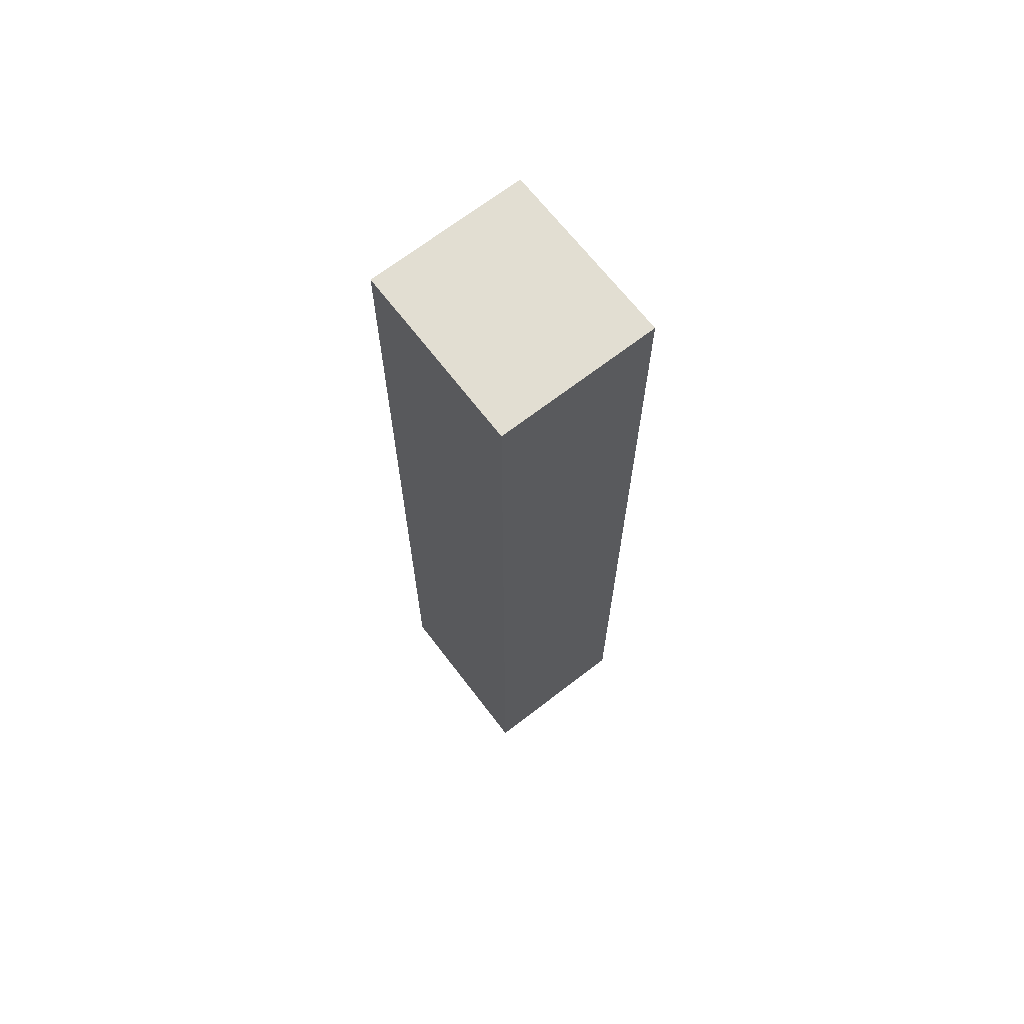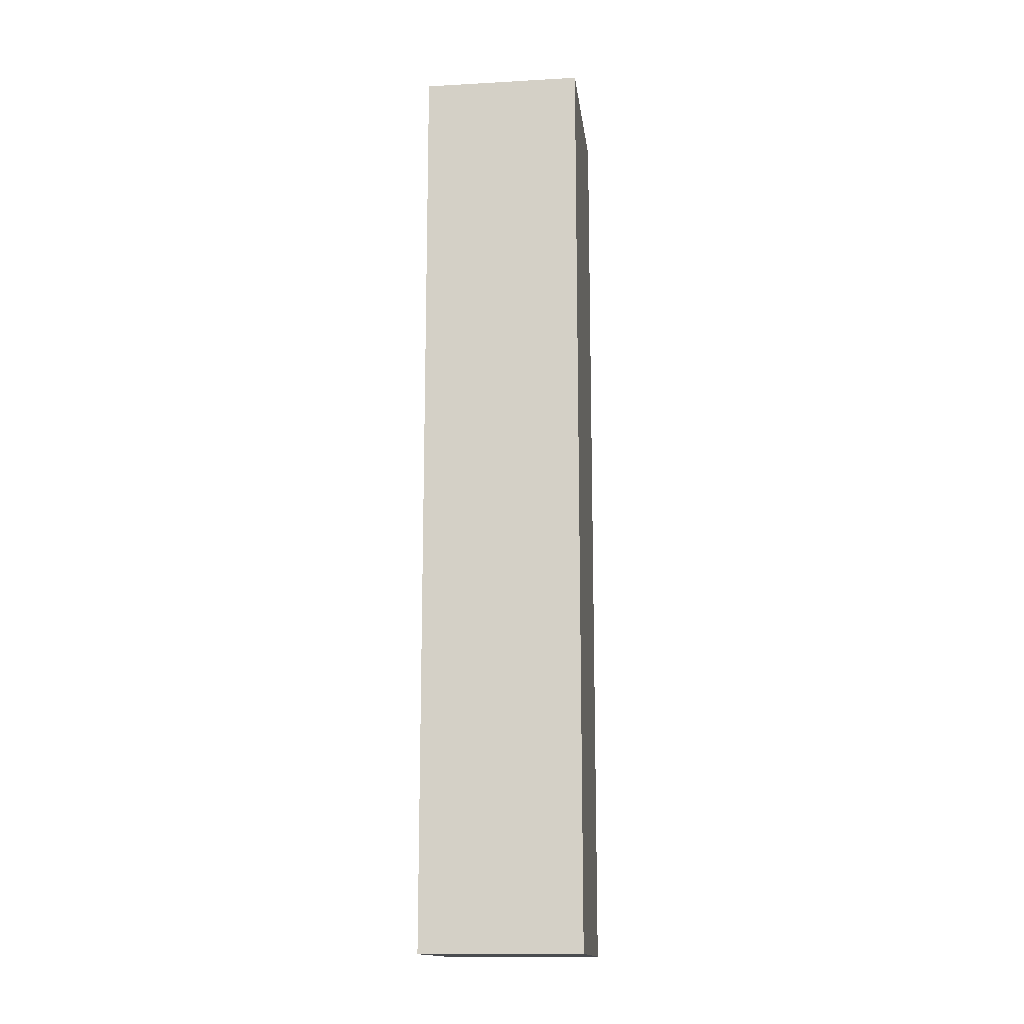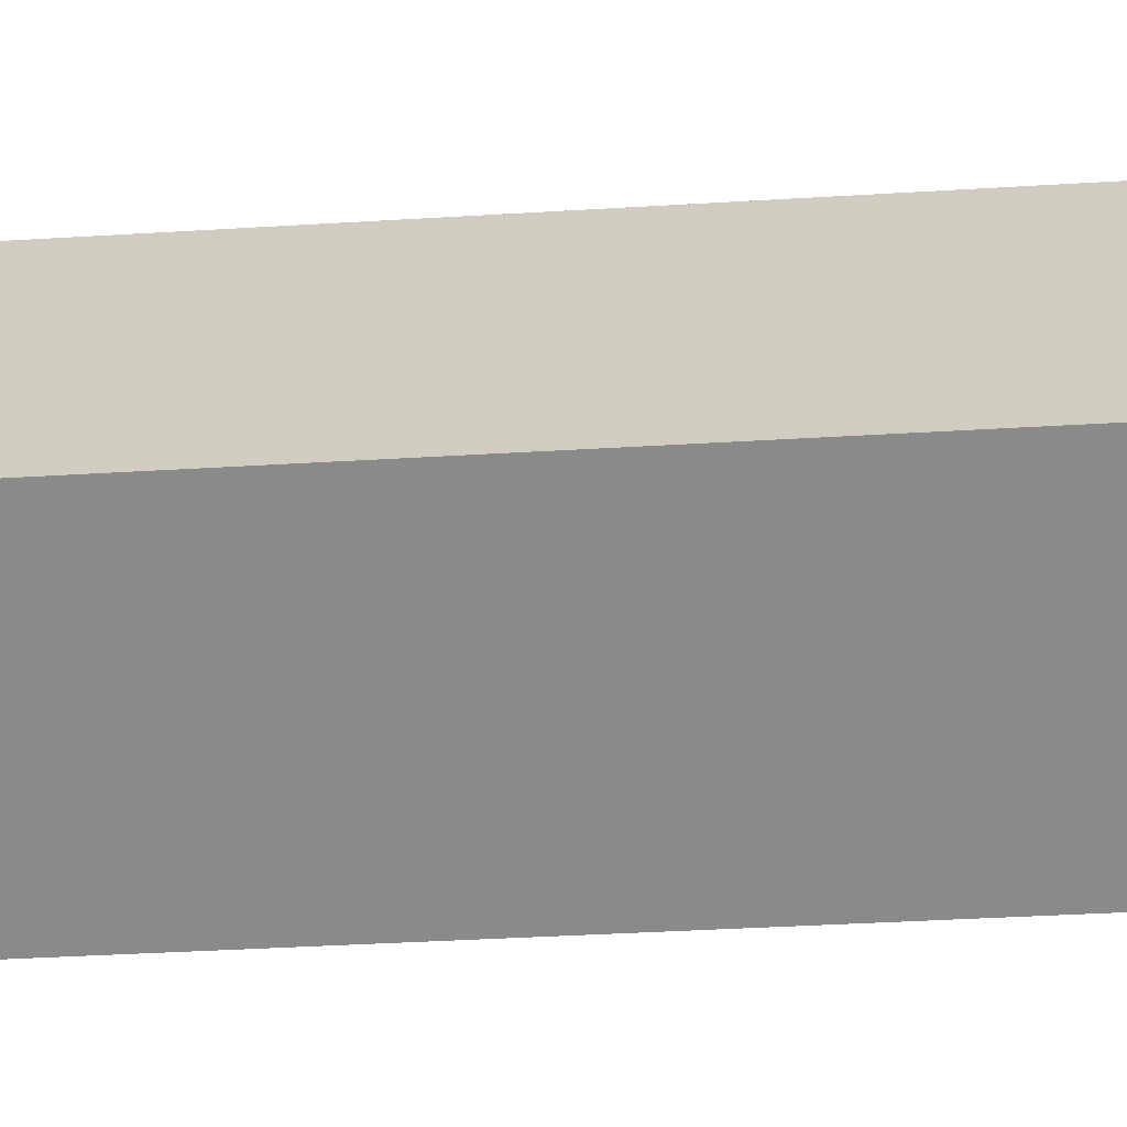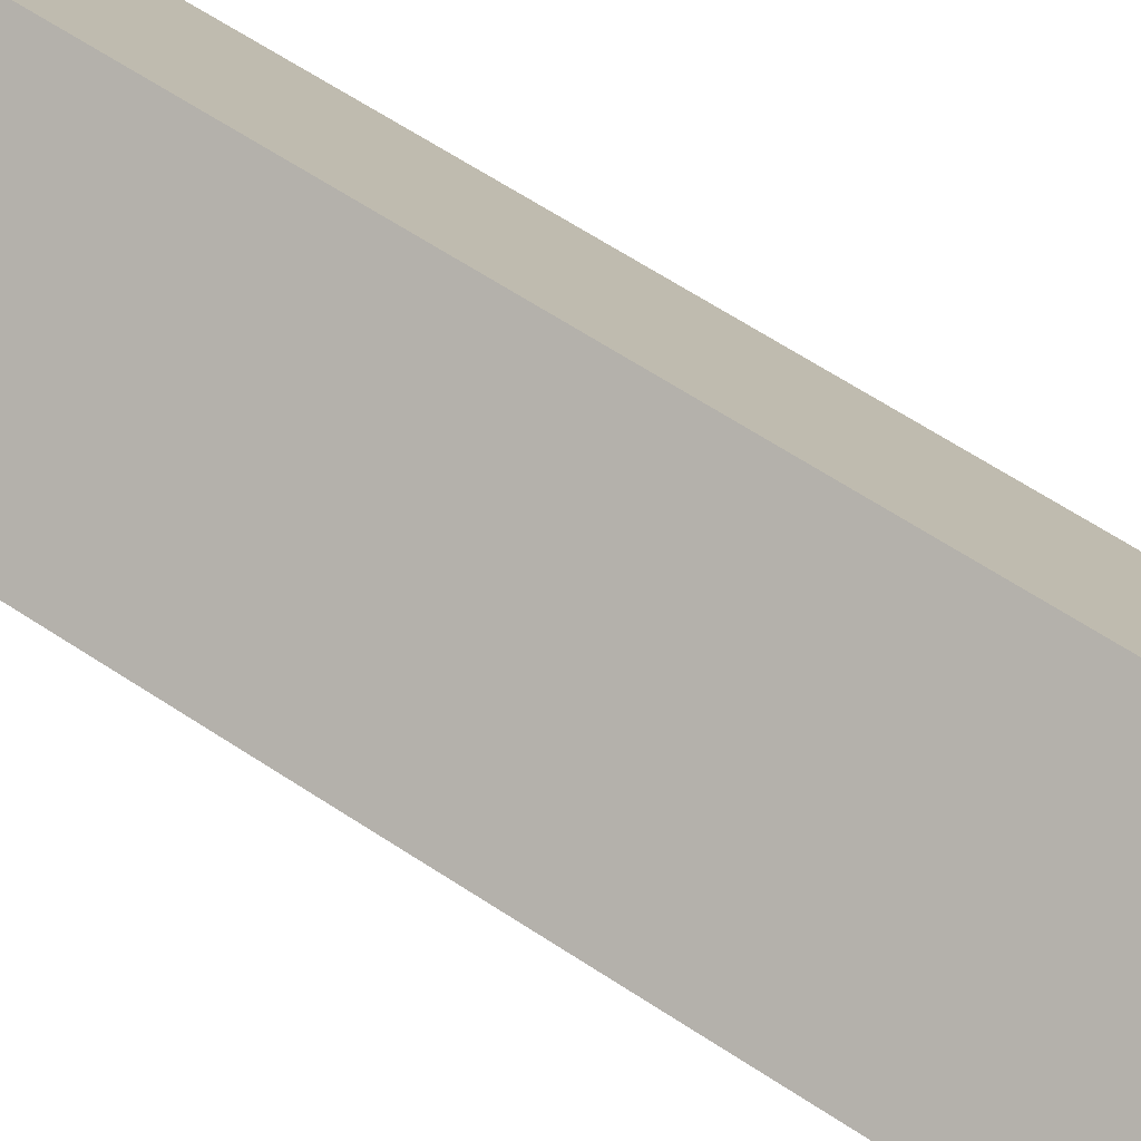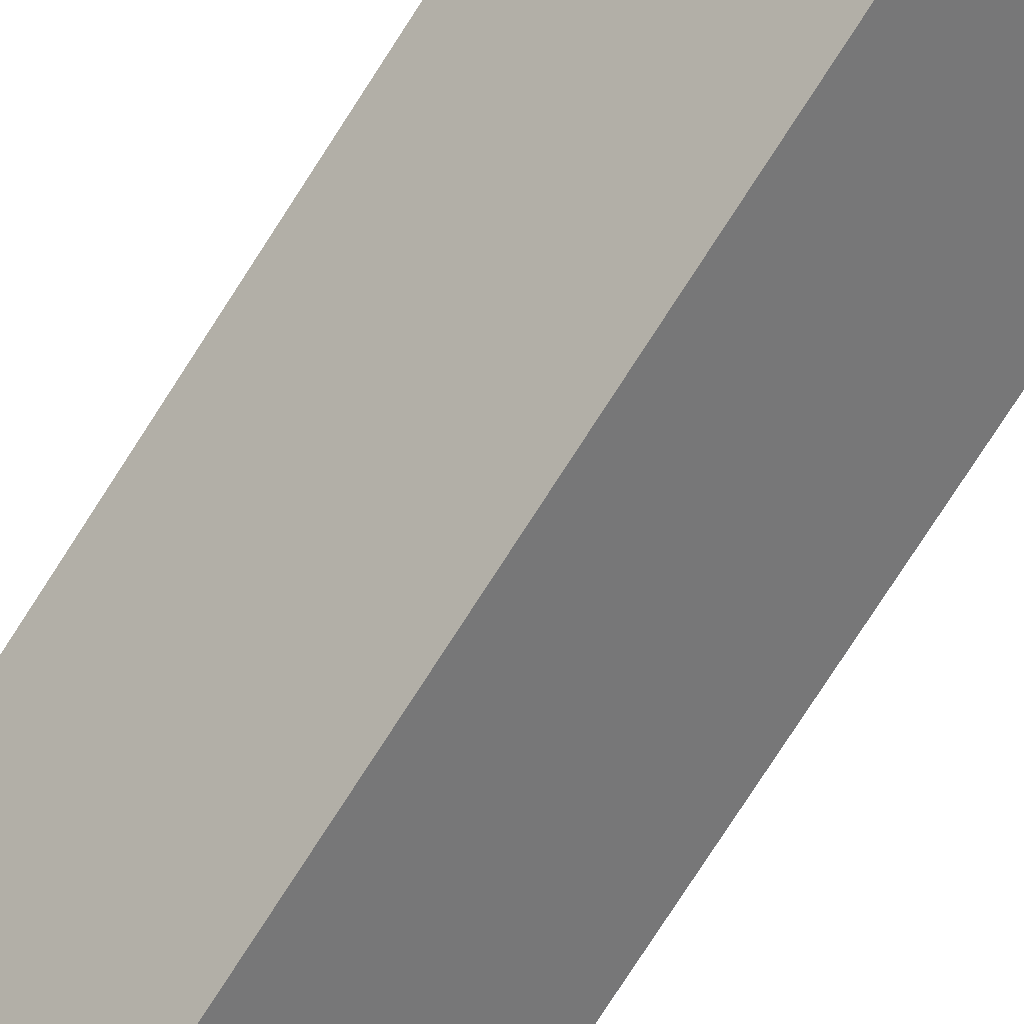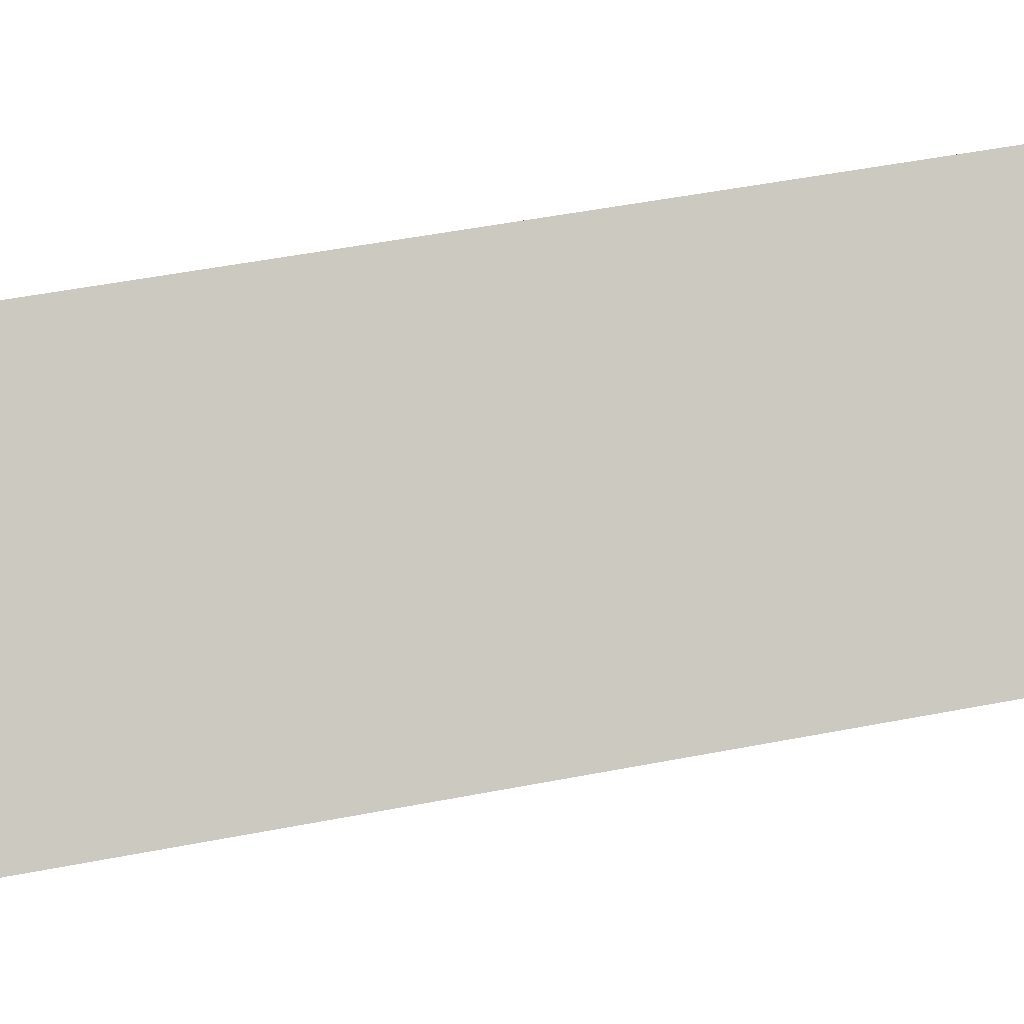
<metadata>
{"format":"obj","ext":"obj","renderer":"f3d","projection":"perspective","resolution":1024,"background":"white","views":[{"elev":68.0,"azim":-179.3,"up":"+Y"},{"elev":-14.9,"azim":-134.6,"up":"+Y"},{"elev":-25.7,"azim":-83.7,"up":"+Z"},{"elev":57.5,"azim":125.3,"up":"+Z"},{"elev":-78.5,"azim":147.1,"up":"+Z"},{"elev":36.0,"azim":-105.6,"up":"+Z"}]}
</metadata>
<code>
v  4.769 18.57 0.858
v  2.019 18.57 2.538
v  2.271 18.57 2.855
v  0 18.57 1.137e-15
v  2.584 18.57 -1.934
v  2.019 18.57 -1.606
v  2.525 18.57 -2.009
v  2.525 1.23e-16 -2.009
v  0 0 0
v  2.019 9.834e-17 -1.606
v  2.271 -1.748e-16 2.855
v  2.019 -1.554e-16 2.538
v  4.769 -5.254e-17 0.858
v  2.584 1.184e-16 -1.934
g defaultobject
f 1 2 3
f 2 1 4
f 4 1 5
f 4 5 6
f 6 5 7
f 8 6 7
f 6 8 4
f 4 8 9
f 9 8 10
f 9 2 4
f 2 9 3
f 3 9 11
f 11 9 12
f 11 1 3
f 1 11 13
f 5 8 7
f 8 5 1
f 8 1 14
f 14 1 13
f 12 13 11
f 13 12 9
f 13 9 14
f 14 9 10
f 14 10 8

</code>
